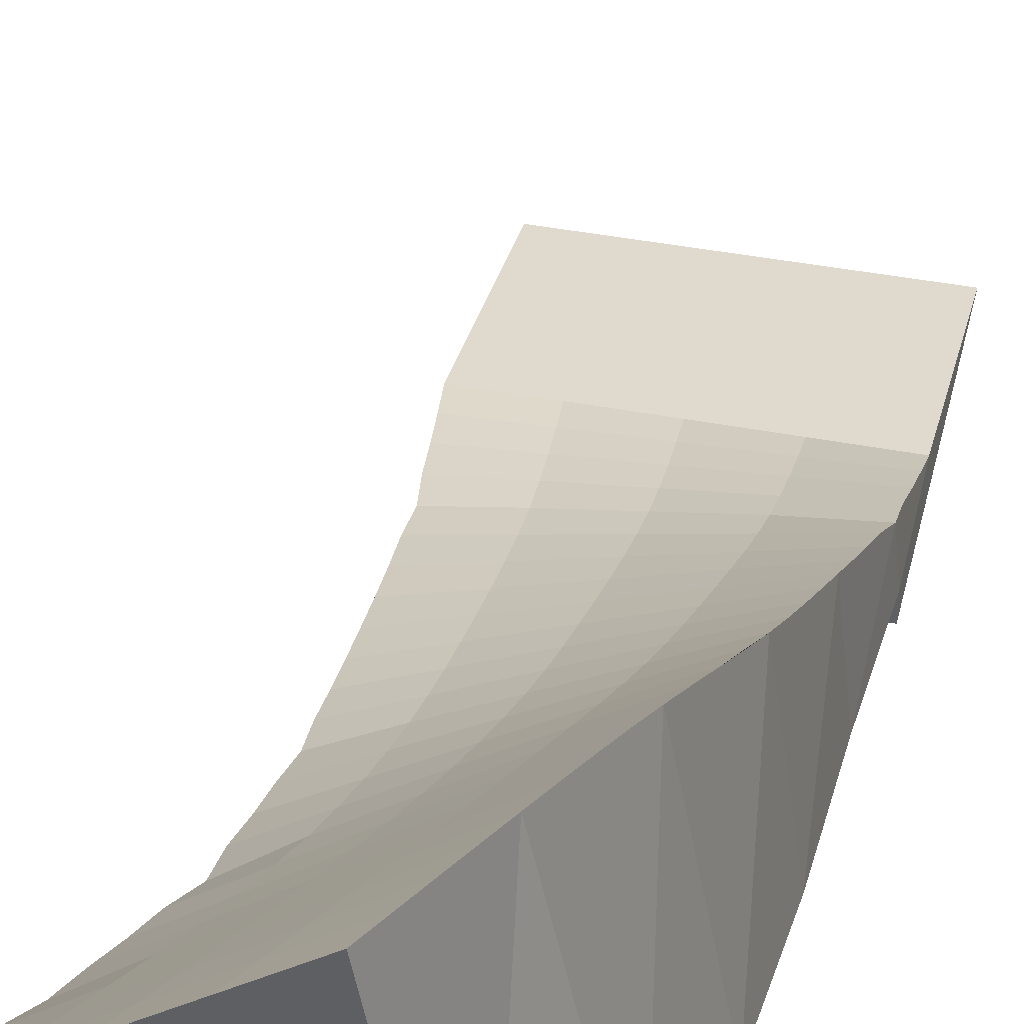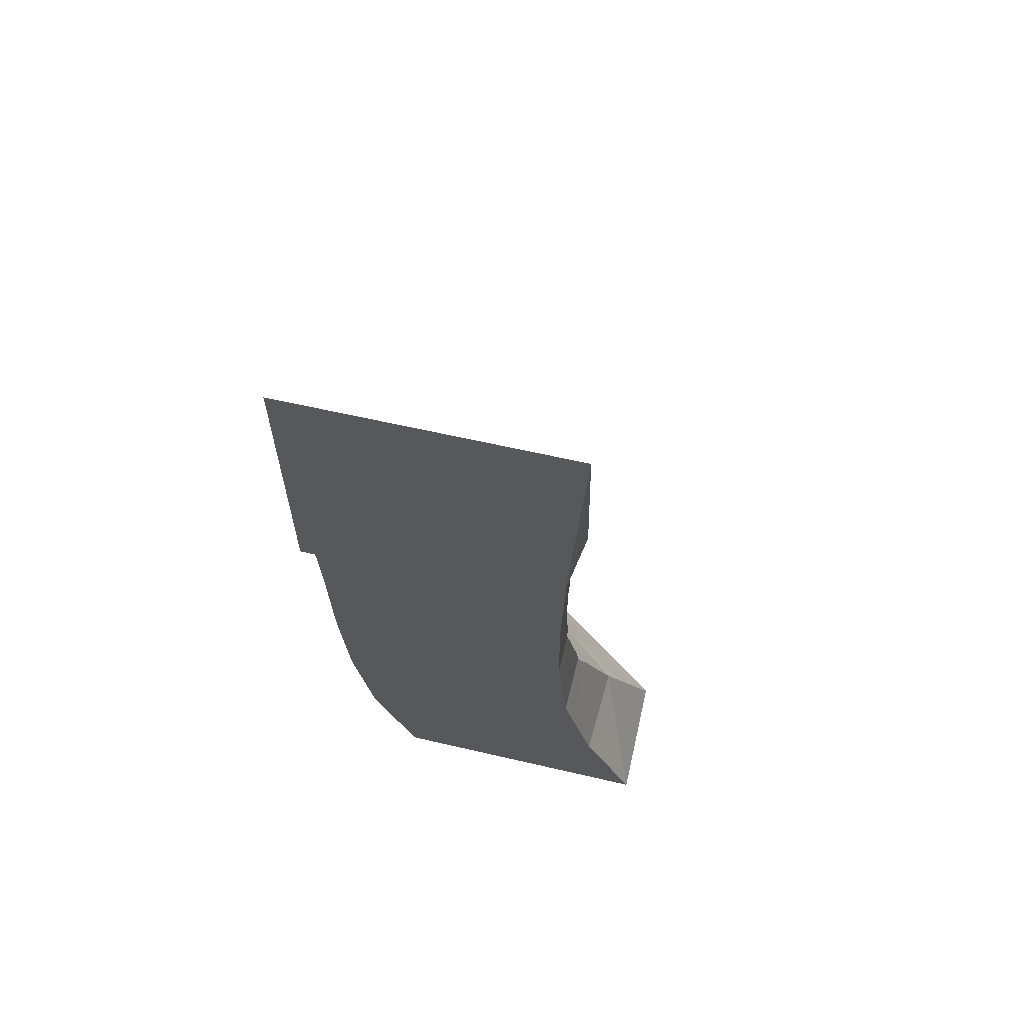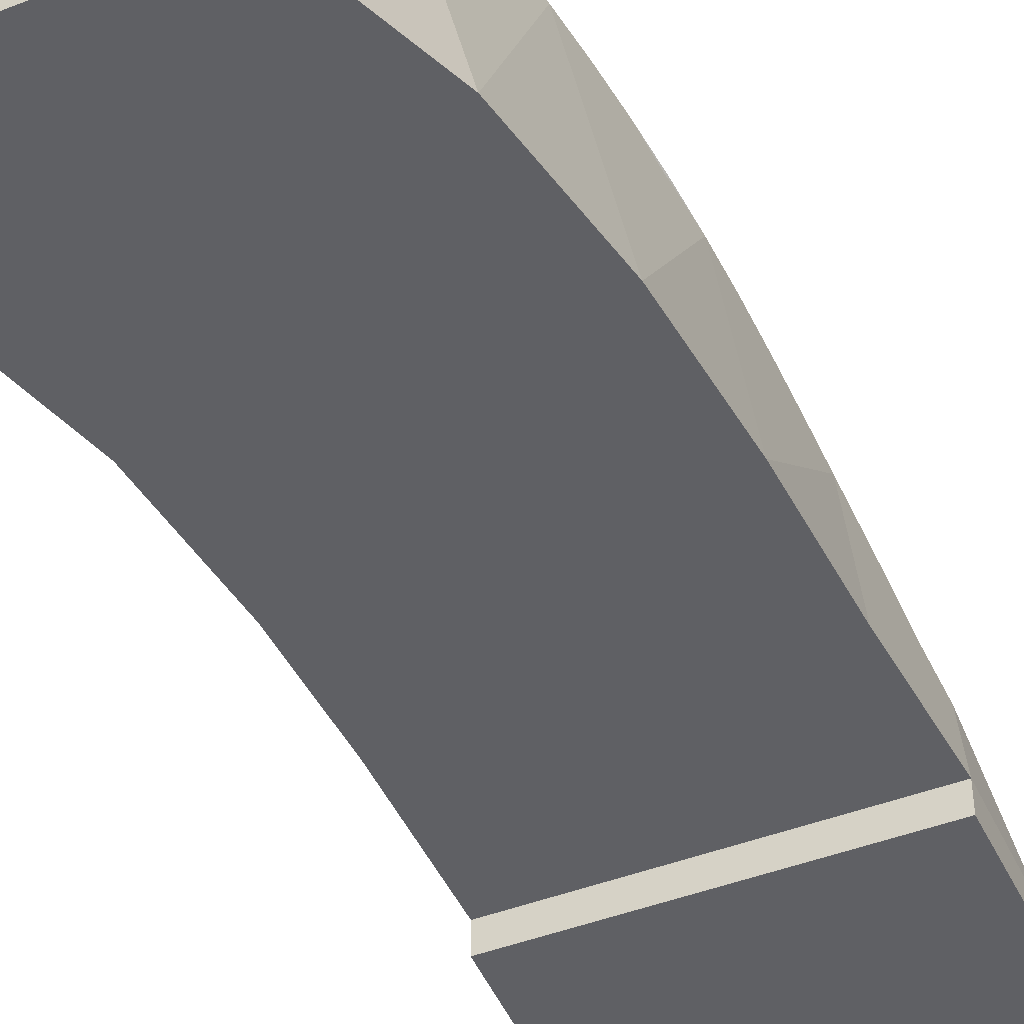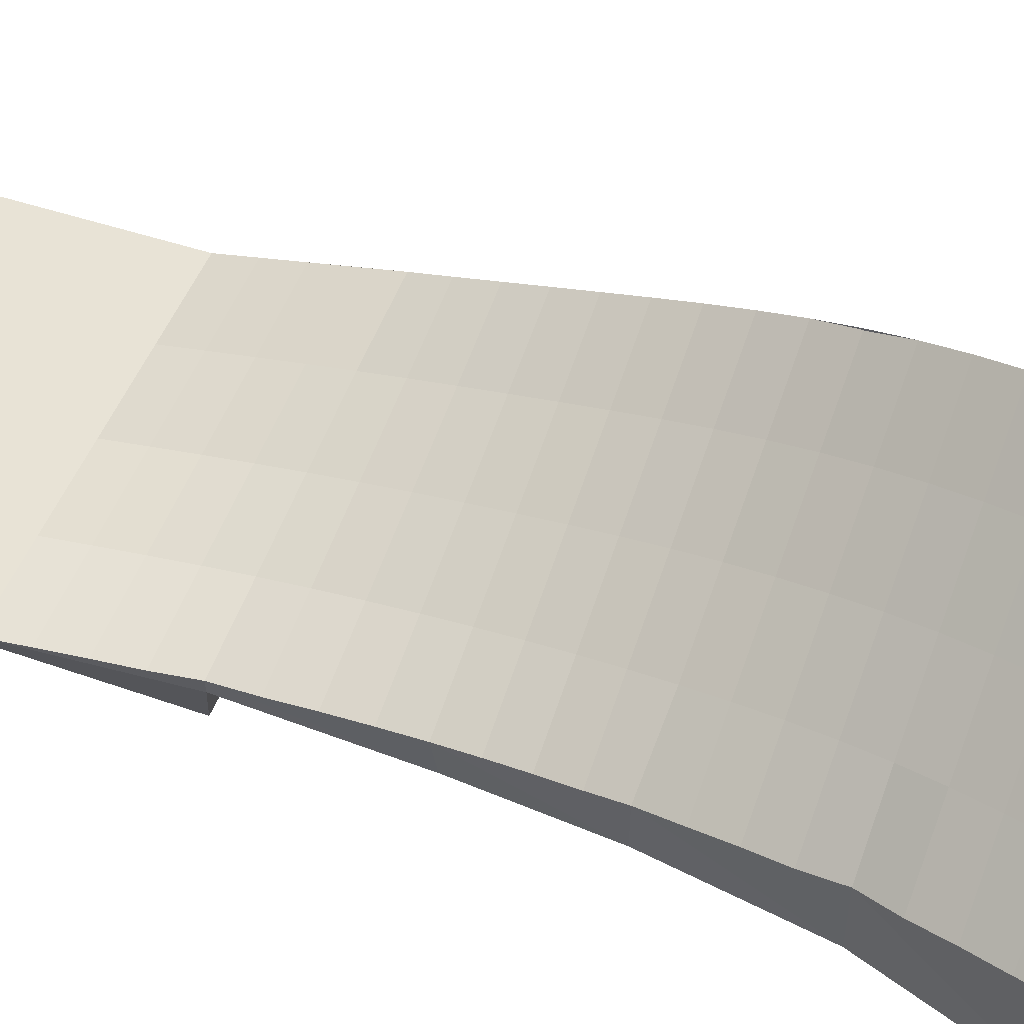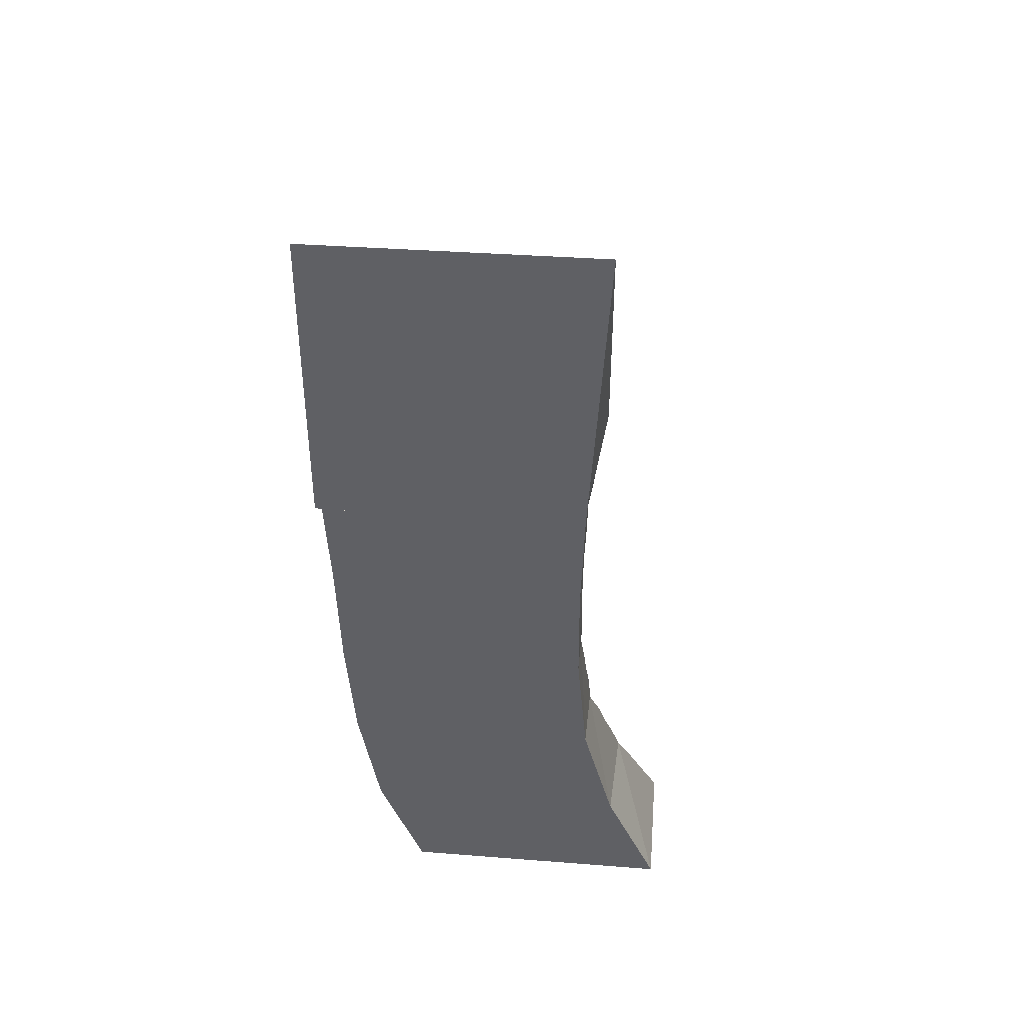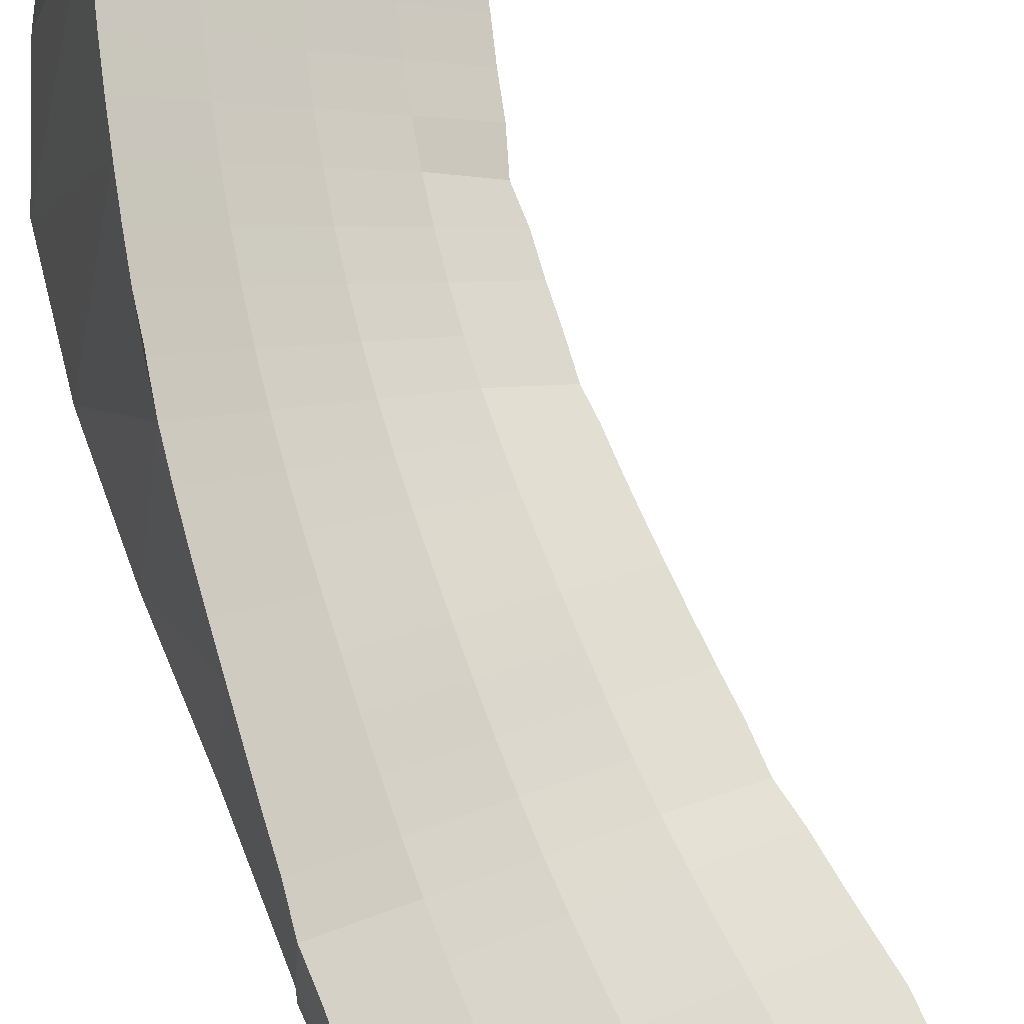
<metadata>
{"format":"obj","ext":"obj","renderer":"f3d","projection":"perspective","resolution":1024,"background":"white","views":[{"elev":38.8,"azim":-166.6,"up":"+Y"},{"elev":64.9,"azim":13.1,"up":"+Z"},{"elev":-45.2,"azim":-155.3,"up":"+Y"},{"elev":55.4,"azim":113.4,"up":"+Y"},{"elev":44.7,"azim":5.2,"up":"+Z"},{"elev":61.4,"azim":-23.6,"up":"+Y"}]}
</metadata>
<code>
o rampsubdiv2_CurvedSlopeMainMesh_Cube.007
v 0.5776 -0 1.109
v 0.6544 0.000193 1.682
v -0.6244 -0 1.127
v 1.006 0 -1.599
v -0.2534 0 -1.599
v 0.785 0.4278 -1.056
v 0.6225 0.2843 -0.5119
v 0.5796 0.05355 1.109
v -0.604 0.2163 1.116
v 0.5693 0.1871 0.03414
v 0.7638 0 -1.054
v -0.4552 0 -1.062
v 0.6172 0 -0.5091
v -0.5469 0 -0.5083
v 0.5681 -0 0.036
v -0.584 -0 0.03678
v 0.5625 -0 0.5168
v -0.5976 -0 0.5818
v 0.5776 -0.1058 1.109
v -0.6244 -0.1058 1.127
v 0.6544 -0.1056 2.582
v -0.6135 -0.1058 2.572
v -0.4765 0.7407 0.03893
v -0.5448 0.48 0.5806
v 0.5678 0.1342 0.5351
v -0.6135 -0 1.672
v -0.01082 1.285 -1.598
v 1.003 0.5862 -1.598
v -0.1944 1.154 -1.051
v -0.3551 0.9812 -0.5049
v 0.3374 0.000144 1.679
v 0.02043 9.6e-05 1.677
v -0.2965 4.8e-05 1.674
v 0.2427 1.11 -1.598
v 0.4963 0.9357 -1.598
v 0.7499 0.7609 -1.598
v 0.7486 0.3931 -0.9197
v 0.7072 0.3573 -0.7837
v 0.671 0.3235 -0.6477
v 0.5471 0.6112 -1.054
v 0.2999 0.7921 -1.053
v 0.05275 0.973 -1.052
v -0.2373 1.116 -0.9143
v -0.2785 1.076 -0.7777
v -0.3178 1.031 -0.6412
v -0.1061 0.8089 -0.5066
v 0.1428 0.6366 -0.5082
v 0.3918 0.4643 -0.5099
v 0.949 0.5466 -1.463
v 0.8954 0.5073 -1.327
v 0.8435 0.4684 -1.191
v -0.05774 1.254 -1.461
v -0.1043 1.222 -1.325
v -0.15 1.189 -1.188
v 0.6358 0.01362 1.539
v 0.6182 0.02759 1.395
v 0.6025 0.04263 1.251
v 0.2933 0.1005 1.109
v -0.003014 0.1418 1.113
v -0.2993 0.183 1.116
v -0.611 0.0542 1.533
v -0.6077 0.1091 1.394
v -0.6028 0.1656 1.257
v 0.617 0.2634 -0.3754
v 0.5992 0.2377 -0.2402
v 0.5863 0.2151 -0.1068
v -0.3901 0.9263 -0.3688
v -0.4224 0.8671 -0.2328
v -0.4514 0.8048 -0.09692
v -0.2131 0.6045 0.03509
v 0.05041 0.4682 0.03126
v 0.3139 0.3319 0.02743
v 0.5716 0.1791 0.1507
v 0.5683 0.1643 0.2765
v 0.5672 0.1499 0.4037
v -0.4974 0.6761 0.1747
v -0.5149 0.611 0.3104
v -0.5303 0.5456 0.4457
v -0.2667 0.3936 0.5693
v 0.0115 0.3071 0.5579
v 0.2897 0.2207 0.5465
v 0.5801 0.07777 0.9599
v 0.5737 0.09722 0.8148
v 0.5699 0.1164 0.6726
v -0.5855 0.2857 0.9842
v -0.5731 0.3493 0.8494
v -0.5593 0.4144 0.7151
v 0.5021 0.5739 -0.9183
v 0.2556 0.7548 -0.917
v 0.009135 0.9356 -0.9156
v 0.4608 0.5369 -0.7822
v 0.2143 0.7165 -0.7807
v -0.03208 0.8961 -0.7792
v 0.4238 0.5003 -0.6461
v 0.1766 0.6772 -0.6445
v -0.0706 0.854 -0.6429
v 0.6973 0.7235 -1.462
v 0.4456 0.9003 -1.462
v 0.1939 1.077 -1.462
v 0.6455 0.686 -1.326
v 0.3956 0.8647 -1.326
v 0.1457 1.043 -1.325
v 0.5952 0.6486 -1.19
v 0.3468 0.8287 -1.189
v 0.09842 1.009 -1.189
v 0.3012 0.07336 1.252
v -0.000161 0.1041 1.254
v -0.3015 0.1348 1.255
v 0.3118 0.04798 1.395
v 0.00527 0.06837 1.395
v -0.3012 0.08875 1.395
v 0.3241 0.02377 1.537
v 0.01242 0.03391 1.536
v -0.2993 0.04405 1.534
v 0.3652 0.4291 -0.3738
v 0.1135 0.5949 -0.3721
v -0.1383 0.7606 -0.3705
v 0.3438 0.3951 -0.2383
v 0.08837 0.5524 -0.2365
v -0.167 0.7097 -0.2347
v 0.3268 0.3625 -0.1043
v 0.06742 0.5099 -0.1019
v -0.192 0.6574 -0.09939
v 0.3043 0.3033 0.1567
v 0.03708 0.4276 0.1627
v -0.2302 0.5518 0.1687
v 0.2975 0.276 0.2849
v 0.0267 0.3877 0.2934
v -0.2441 0.4993 0.3019
v 0.2928 0.2488 0.4142
v 0.01845 0.3477 0.4247
v -0.256 0.4467 0.4352
v 0.2876 0.1909 0.6832
v 0.005304 0.2654 0.6938
v -0.277 0.3399 0.7045
v 0.287 0.1602 0.8235
v 0.000324 0.2233 0.8321
v -0.2864 0.2863 0.8408
v 0.2887 0.1298 0.966
v -0.002694 0.1817 0.972
v -0.2941 0.2337 0.9781
f 26 3 20 22
f 4 5 27 28
f 4 11 12 5
f 11 13 14 12
f 13 15 16 14
f 15 17 18 16
f 17 1 3 18
f 11 4 6
f 13 11 7
f 17 8 1
f 13 10 15
f 17 15 25
f 23 14 16
f 30 12 14
f 18 24 16
f 3 9 18
f 29 5 12
f 19 21 22 20
f 1 2 21 19
f 2 26 22 21
f 3 1 19 20
f 1 8 57 56 55 2
f 11 6 37 38 39 7
f 6 4 28 49 50 51
f 13 7 64 65 66 10
f 17 25 84 83 82 8
f 15 10 73 74 75 25
f 18 9 85 86 87 24
f 9 3 26 61 62 63
f 16 24 78 77 76 23
f 23 69 68 67 30 14
f 88 89 92 91
f 89 90 93 92
f 91 92 95 94
f 92 93 96 95
f 6 40 88 37
f 40 41 89 88
f 41 42 90 89
f 42 29 43 90
f 90 43 44 93
f 93 44 45 96
f 96 45 30 46
f 95 96 46 47
f 94 95 47 48
f 39 94 48 7
f 38 91 94 39
f 37 88 91 38
f 97 98 101 100
f 98 99 102 101
f 100 101 104 103
f 101 102 105 104
f 28 36 97 49
f 36 35 98 97
f 35 34 99 98
f 34 27 52 99
f 99 52 53 102
f 102 53 54 105
f 105 54 29 42
f 104 105 42 41
f 103 104 41 40
f 51 103 40 6
f 50 100 103 51
f 49 97 100 50
f 106 107 110 109
f 107 108 111 110
f 109 110 113 112
f 110 111 114 113
f 8 58 106 57
f 58 59 107 106
f 59 60 108 107
f 60 9 63 108
f 108 63 62 111
f 111 62 61 114
f 114 61 26 33
f 113 114 33 32
f 112 113 32 31
f 55 112 31 2
f 56 109 112 55
f 57 106 109 56
f 115 116 119 118
f 116 117 120 119
f 118 119 122 121
f 119 120 123 122
f 7 48 115 64
f 48 47 116 115
f 47 46 117 116
f 46 30 67 117
f 117 67 68 120
f 120 68 69 123
f 123 69 23 70
f 122 123 70 71
f 121 122 71 72
f 66 121 72 10
f 65 118 121 66
f 64 115 118 65
f 124 125 128 127
f 125 126 129 128
f 127 128 131 130
f 128 129 132 131
f 10 72 124 73
f 72 71 125 124
f 71 70 126 125
f 70 23 76 126
f 126 76 77 129
f 129 77 78 132
f 132 78 24 79
f 131 132 79 80
f 130 131 80 81
f 75 130 81 25
f 74 127 130 75
f 73 124 127 74
f 133 134 137 136
f 134 135 138 137
f 136 137 140 139
f 137 138 141 140
f 25 81 133 84
f 81 80 134 133
f 80 79 135 134
f 79 24 87 135
f 135 87 86 138
f 138 86 85 141
f 141 85 9 60
f 140 141 60 59
f 139 140 59 58
f 82 139 58 8
f 83 136 139 82
f 84 133 136 83
f 31 32 33 26 2
f 27 34 35 36 28
f 29 12 30 45 44 43
f 27 5 29 54 53 52

</code>
